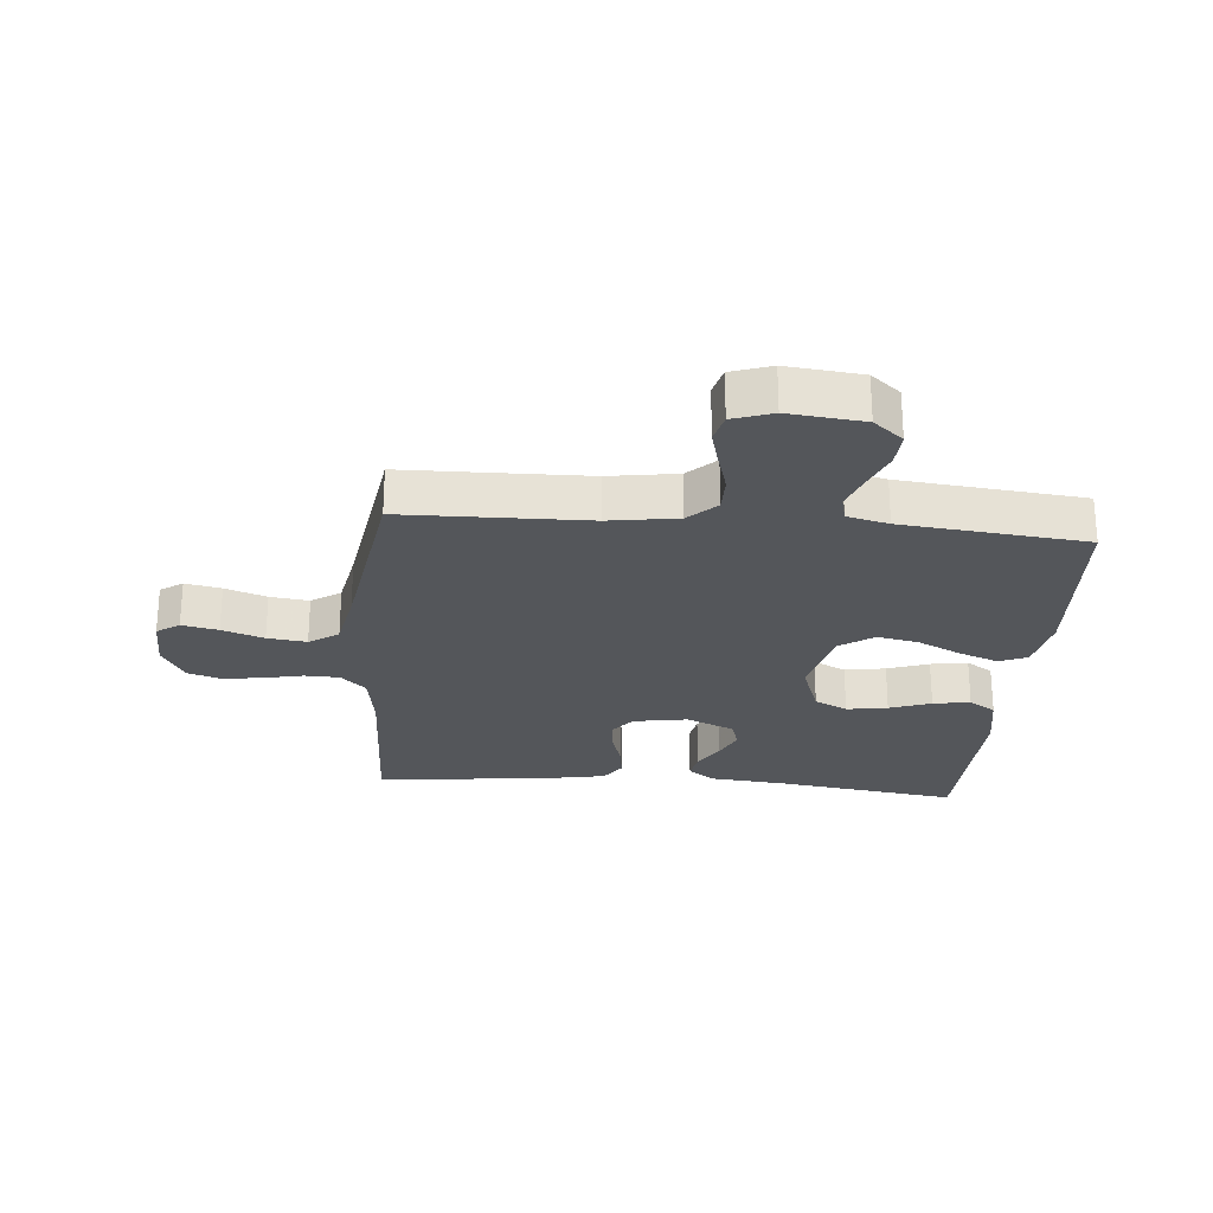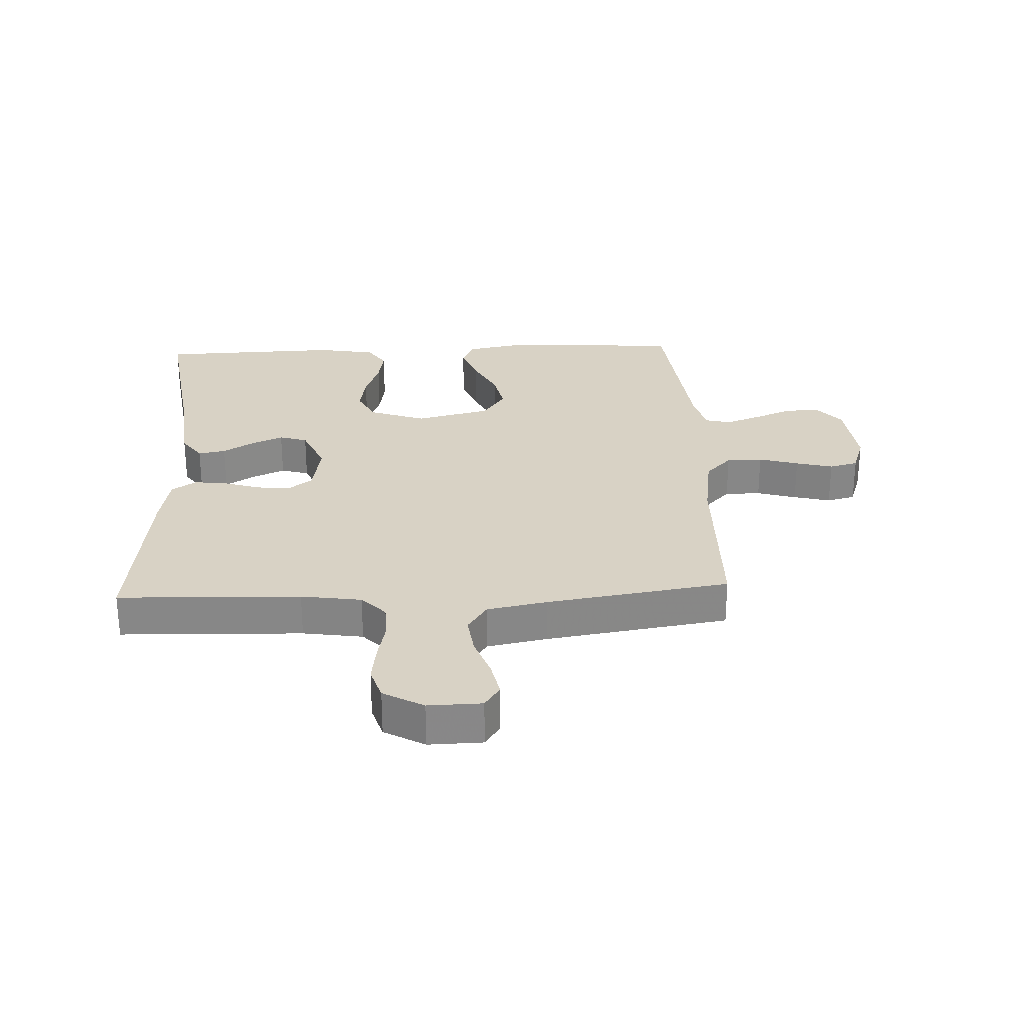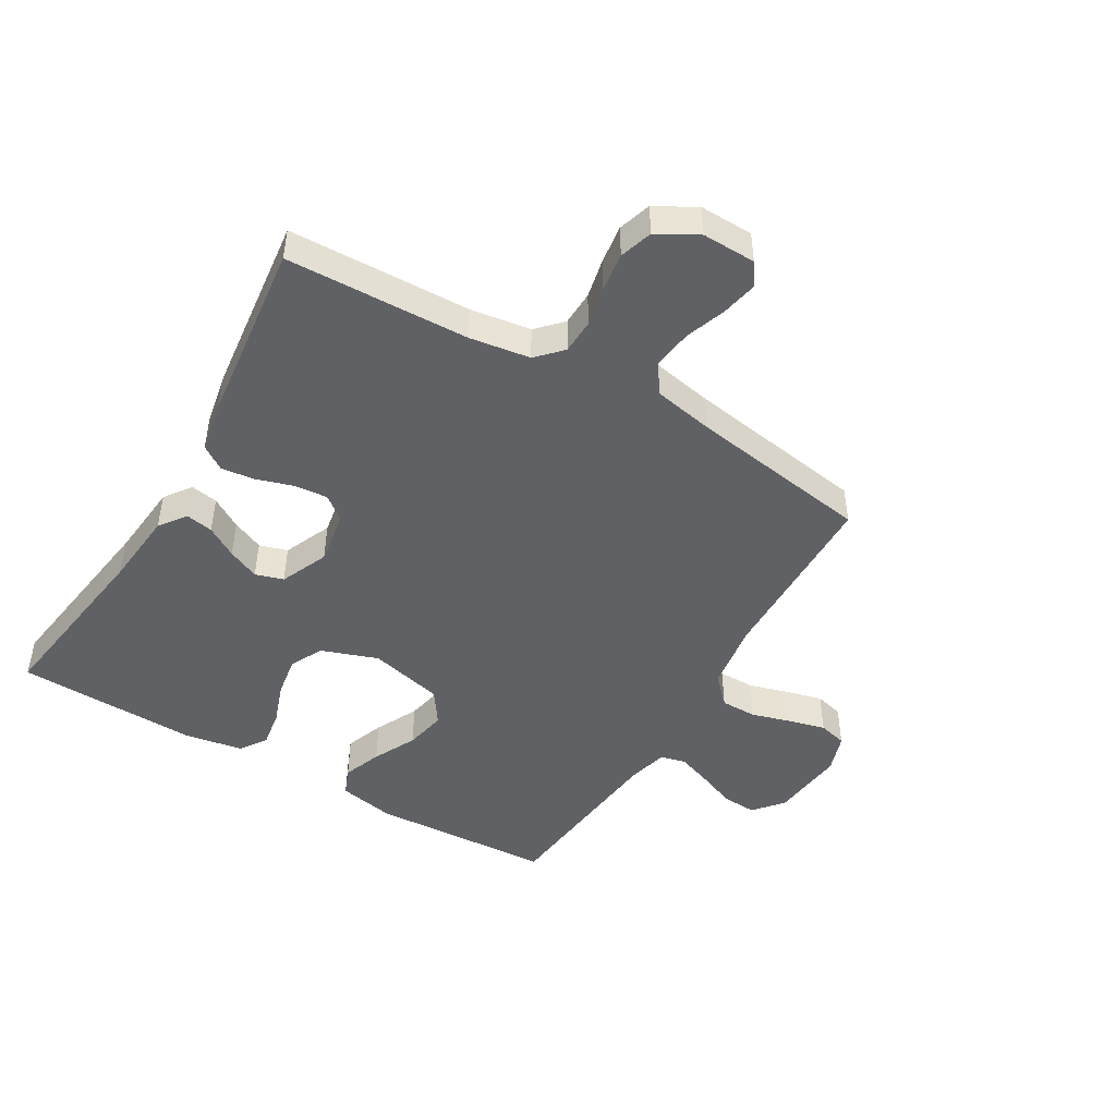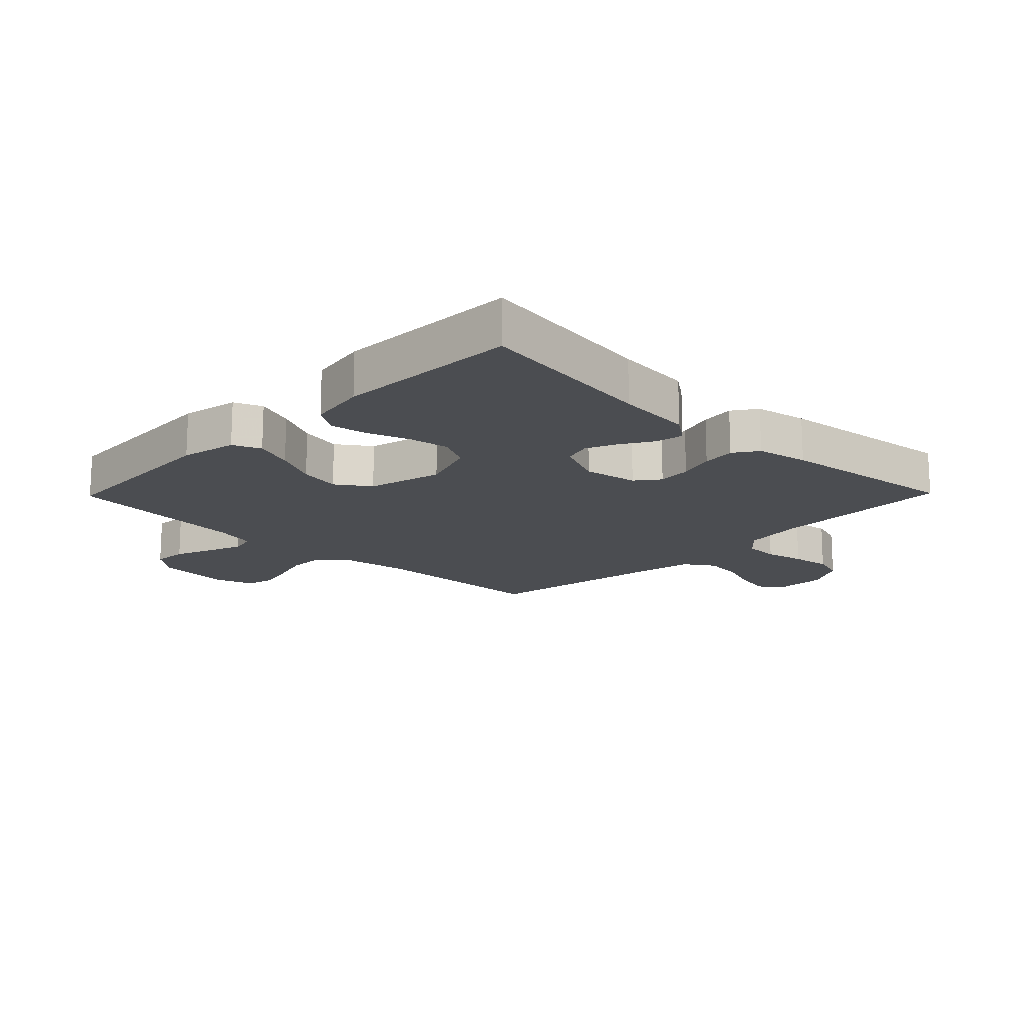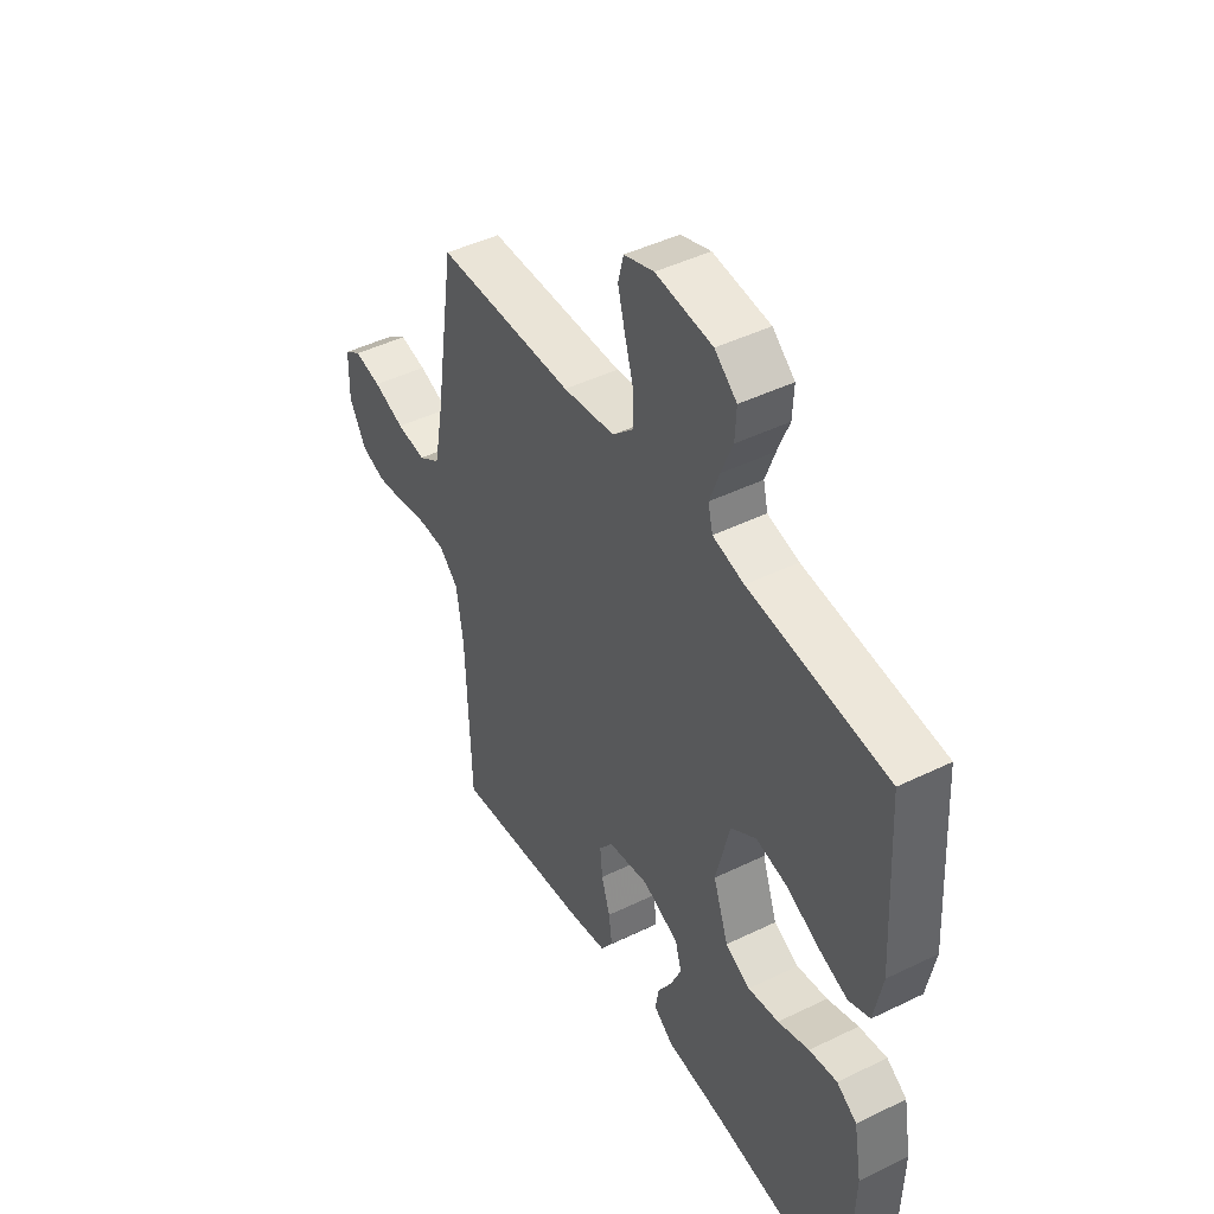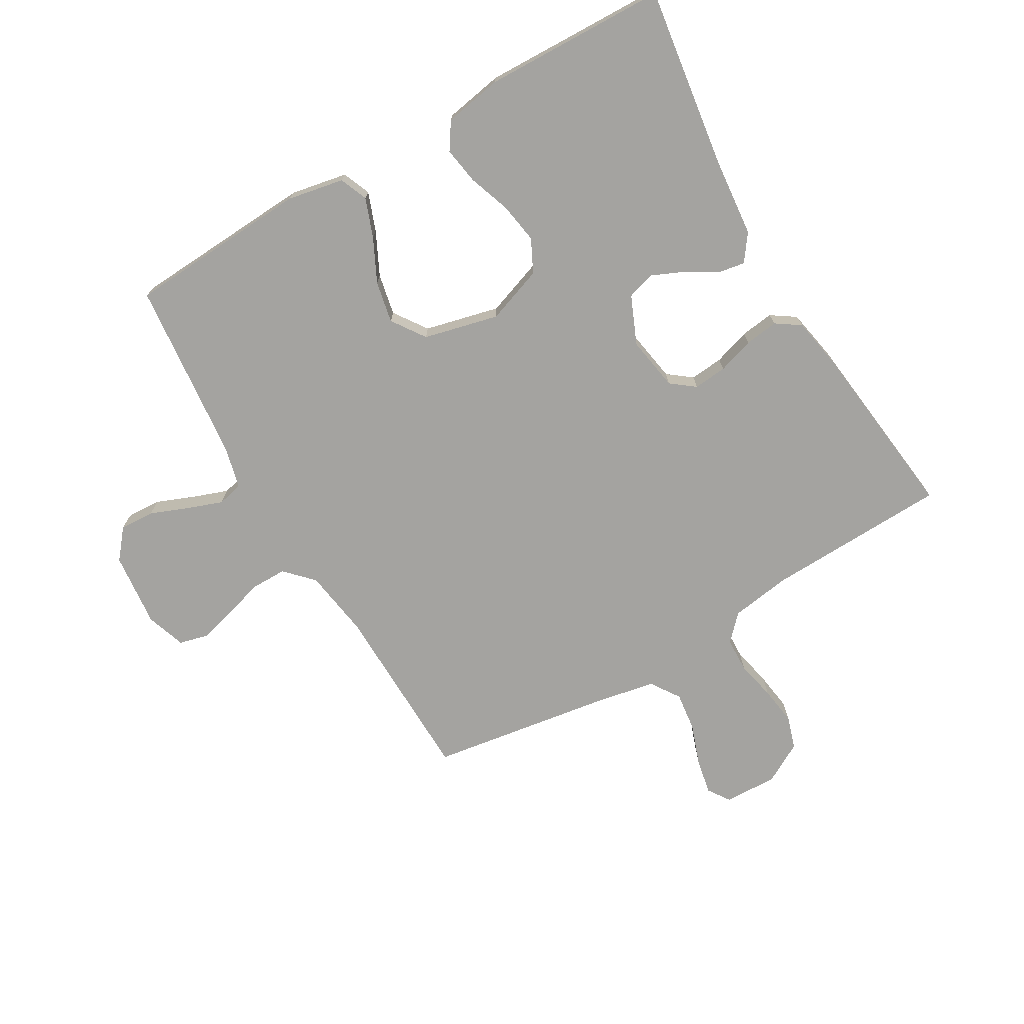
<metadata>
{"format":"obj","ext":"obj","renderer":"f3d","projection":"perspective","resolution":1024,"background":"white","views":[{"elev":-25.5,"azim":-4.9,"up":"+Y"},{"elev":27.7,"azim":-92.6,"up":"+Y"},{"elev":-46.8,"azim":-120.6,"up":"+Y"},{"elev":-16.0,"azim":135.7,"up":"+Y"},{"elev":45.3,"azim":60.6,"up":"+Z"},{"elev":-72.8,"azim":120.3,"up":"+Y"}]}
</metadata>
<code>
v -0.5 0.07 0.5
v -0.2 0.07 0.506
v -0.087 0.07 0.523
v -0.042 0.07 0.566
v -0.042 0.07 0.625
v -0.061 0.07 0.69
v -0.077 0.07 0.751
v -0.065 0.07 0.798
v 0 0.07 0.82
v 0.123 0.07 0.807
v 0.171 0.07 0.767
v 0.168 0.07 0.71
v 0.143 0.07 0.648
v 0.122 0.07 0.59
v 0.132 0.07 0.548
v 0.2 0.07 0.531
v 0.5 0.07 0.5
v 0.517 0.07 0.2
v 0.499 0.07 0.107
v 0.453 0.07 0.088
v 0.389 0.07 0.112
v 0.318 0.07 0.147
v 0.25 0.07 0.161
v 0.195 0.07 0.123
v 0.165 0.07 0
v 0.198 0.07 -0.093
v 0.252 0.07 -0.12
v 0.319 0.07 -0.109
v 0.387 0.07 -0.085
v 0.448 0.07 -0.075
v 0.492 0.07 -0.104
v 0.509 0.07 -0.2
v 0.5 0.07 -0.5
v 0.2 0.07 -0.457
v 0.075 0.07 -0.445
v 0.031 0.07 -0.413
v 0.039 0.07 -0.368
v 0.07 0.07 -0.317
v 0.093 0.07 -0.265
v 0.079 0.07 -0.219
v 0 0.07 -0.185
v -0.089 0.07 -0.2
v -0.119 0.07 -0.239
v -0.114 0.07 -0.294
v -0.095 0.07 -0.354
v -0.088 0.07 -0.409
v -0.115 0.07 -0.449
v -0.2 0.07 -0.465
v -0.5 0.07 -0.5
v -0.51 0.07 -0.2
v -0.525 0.07 -0.101
v -0.566 0.07 -0.062
v -0.623 0.07 -0.06
v -0.688 0.07 -0.074
v -0.752 0.07 -0.083
v -0.806 0.07 -0.066
v -0.843 0.07 0
v -0.841 0.07 0.088
v -0.804 0.07 0.113
v -0.745 0.07 0.101
v -0.677 0.07 0.077
v -0.613 0.07 0.069
v -0.565 0.07 0.101
v -0.546 0.07 0.2
v -0.5 0 0.5
v -0.2 0 0.506
v -0.087 0 0.523
v -0.042 0 0.566
v -0.042 0 0.625
v -0.061 0 0.69
v -0.077 0 0.751
v -0.065 0 0.798
v 0 0 0.82
v 0.123 0 0.807
v 0.171 0 0.767
v 0.168 0 0.71
v 0.143 0 0.648
v 0.122 0 0.59
v 0.132 0 0.548
v 0.2 0 0.531
v 0.5 0 0.5
v 0.517 0 0.2
v 0.499 0 0.107
v 0.453 0 0.088
v 0.389 0 0.112
v 0.318 0 0.147
v 0.25 0 0.161
v 0.195 0 0.123
v 0.165 0 0
v 0.198 0 -0.093
v 0.252 0 -0.12
v 0.319 0 -0.109
v 0.387 0 -0.085
v 0.448 0 -0.075
v 0.492 0 -0.104
v 0.509 0 -0.2
v 0.5 0 -0.5
v 0.2 0 -0.457
v 0.075 0 -0.445
v 0.031 0 -0.413
v 0.039 0 -0.368
v 0.07 0 -0.317
v 0.093 0 -0.265
v 0.079 0 -0.219
v 0 0 -0.185
v -0.089 0 -0.2
v -0.119 0 -0.239
v -0.114 0 -0.294
v -0.095 0 -0.354
v -0.088 0 -0.409
v -0.115 0 -0.449
v -0.2 0 -0.465
v -0.5 0 -0.5
v -0.51 0 -0.2
v -0.525 0 -0.101
v -0.566 0 -0.062
v -0.623 0 -0.06
v -0.688 0 -0.074
v -0.752 0 -0.083
v -0.806 0 -0.066
v -0.843 0 0
v -0.841 0 0.088
v -0.804 0 0.113
v -0.745 0 0.101
v -0.677 0 0.077
v -0.613 0 0.069
v -0.565 0 0.101
v -0.546 0 0.2
f 59 60 61
f 58 59 61
f 57 58 61
f 56 57 61
f 55 56 61
f 54 55 61
f 53 54 61
f 52 53 61 62
f 51 52 62 63
f 48 49 50
f 47 48 50
f 46 47 50
f 45 46 50
f 44 45 50
f 43 44 50 51
f 51 63 64
f 43 51 64
f 42 43 64
f 36 37 38
f 35 36 38
f 34 35 38
f 34 38 39
f 33 34 39
f 32 33 39
f 31 32 39
f 30 31 39
f 29 30 39
f 28 29 39
f 27 28 39 40
f 20 21 22
f 19 20 22
f 18 19 22
f 17 18 22
f 16 17 22
f 15 16 22 23
f 11 12 13
f 10 11 13
f 9 10 13
f 8 9 13
f 7 8 13
f 6 7 13
f 5 6 13
f 4 5 13 14
f 3 4 14 15
f 64 1 2
f 42 64 2
f 41 42 2
f 26 27 40 41
f 41 2 3
f 26 41 3
f 25 26 3
f 3 15 23 24
f 3 24 25
f 125 124 123
f 125 123 122
f 125 122 121
f 125 121 120
f 125 120 119
f 125 119 118
f 125 118 117
f 126 125 117 116
f 127 126 116 115
f 114 113 112
f 114 112 111
f 114 111 110
f 114 110 109
f 114 109 108
f 115 114 108 107
f 128 127 115
f 128 115 107
f 128 107 106
f 102 101 100
f 102 100 99
f 102 99 98
f 103 102 98
f 103 98 97
f 103 97 96
f 103 96 95
f 103 95 94
f 103 94 93
f 103 93 92
f 104 103 92 91
f 86 85 84
f 86 84 83
f 86 83 82
f 86 82 81
f 86 81 80
f 87 86 80 79
f 77 76 75
f 77 75 74
f 77 74 73
f 77 73 72
f 77 72 71
f 77 71 70
f 77 70 69
f 78 77 69 68
f 79 78 68 67
f 66 65 128
f 66 128 106
f 66 106 105
f 105 104 91 90
f 67 66 105
f 67 105 90
f 67 90 89
f 88 87 79 67
f 89 88 67
f 1 65 66 2
f 2 66 67 3
f 3 67 68 4
f 4 68 69 5
f 5 69 70 6
f 6 70 71 7
f 7 71 72 8
f 8 72 73 9
f 9 73 74 10
f 10 74 75 11
f 11 75 76 12
f 12 76 77 13
f 13 77 78 14
f 14 78 79 15
f 15 79 80 16
f 16 80 81 17
f 17 81 82 18
f 18 82 83 19
f 19 83 84 20
f 20 84 85 21
f 21 85 86 22
f 22 86 87 23
f 23 87 88 24
f 24 88 89 25
f 25 89 90 26
f 26 90 91 27
f 27 91 92 28
f 28 92 93 29
f 29 93 94 30
f 30 94 95 31
f 31 95 96 32
f 32 96 97 33
f 33 97 98 34
f 34 98 99 35
f 35 99 100 36
f 36 100 101 37
f 37 101 102 38
f 38 102 103 39
f 39 103 104 40
f 40 104 105 41
f 41 105 106 42
f 42 106 107 43
f 43 107 108 44
f 44 108 109 45
f 45 109 110 46
f 46 110 111 47
f 47 111 112 48
f 48 112 113 49
f 49 113 114 50
f 50 114 115 51
f 51 115 116 52
f 52 116 117 53
f 53 117 118 54
f 54 118 119 55
f 55 119 120 56
f 56 120 121 57
f 57 121 122 58
f 58 122 123 59
f 59 123 124 60
f 60 124 125 61
f 61 125 126 62
f 62 126 127 63
f 63 127 128 64
f 64 128 65 1

</code>
